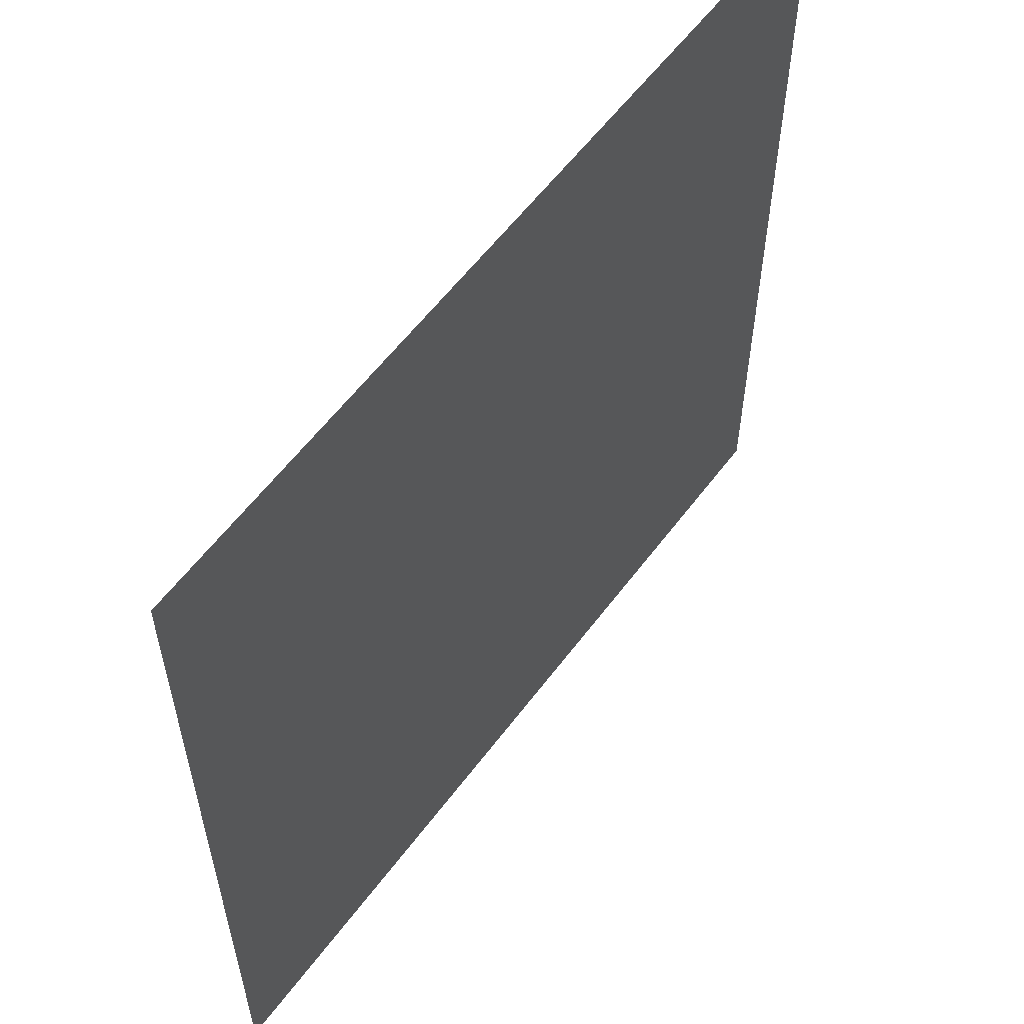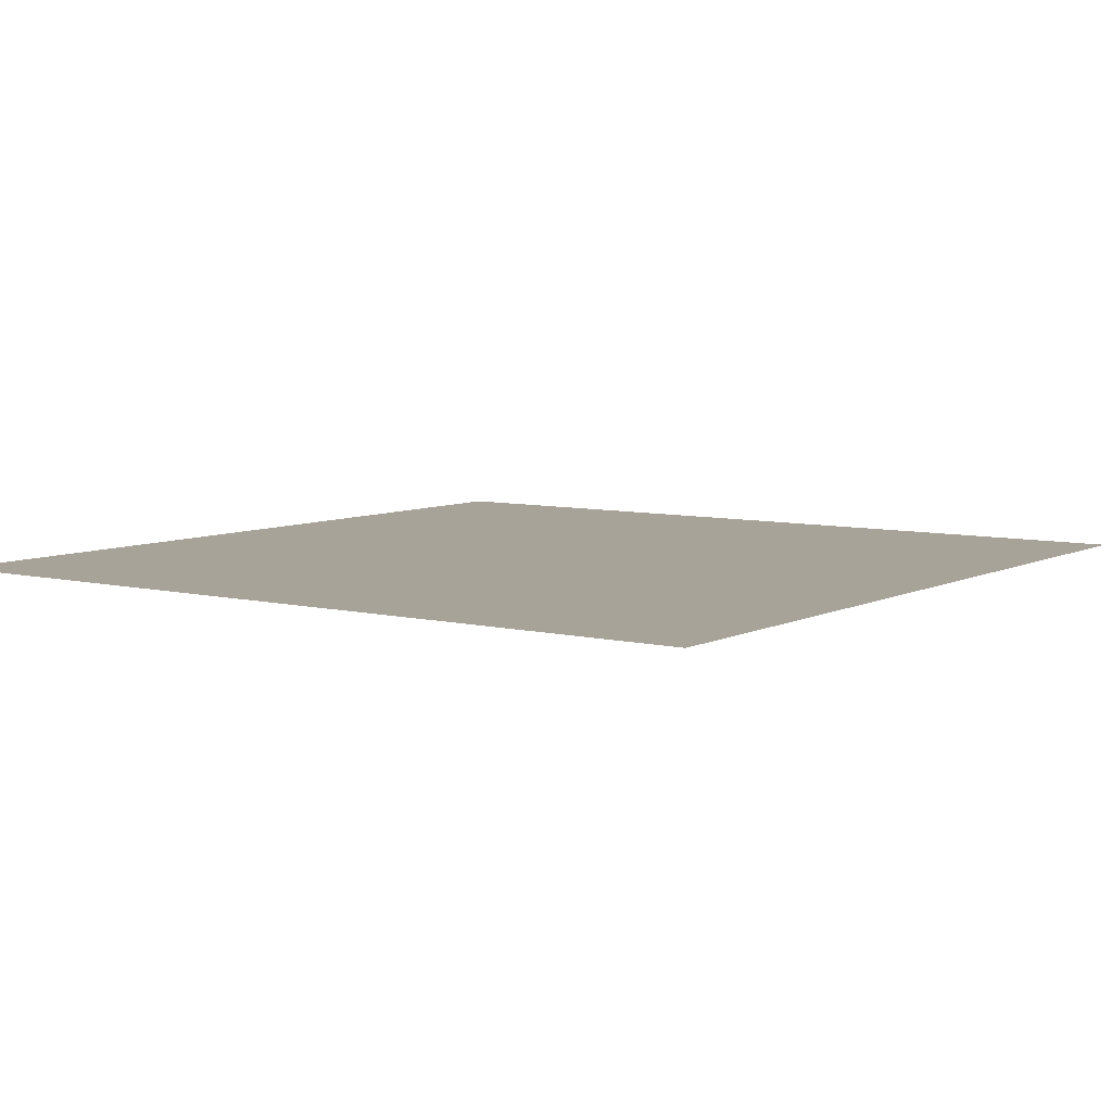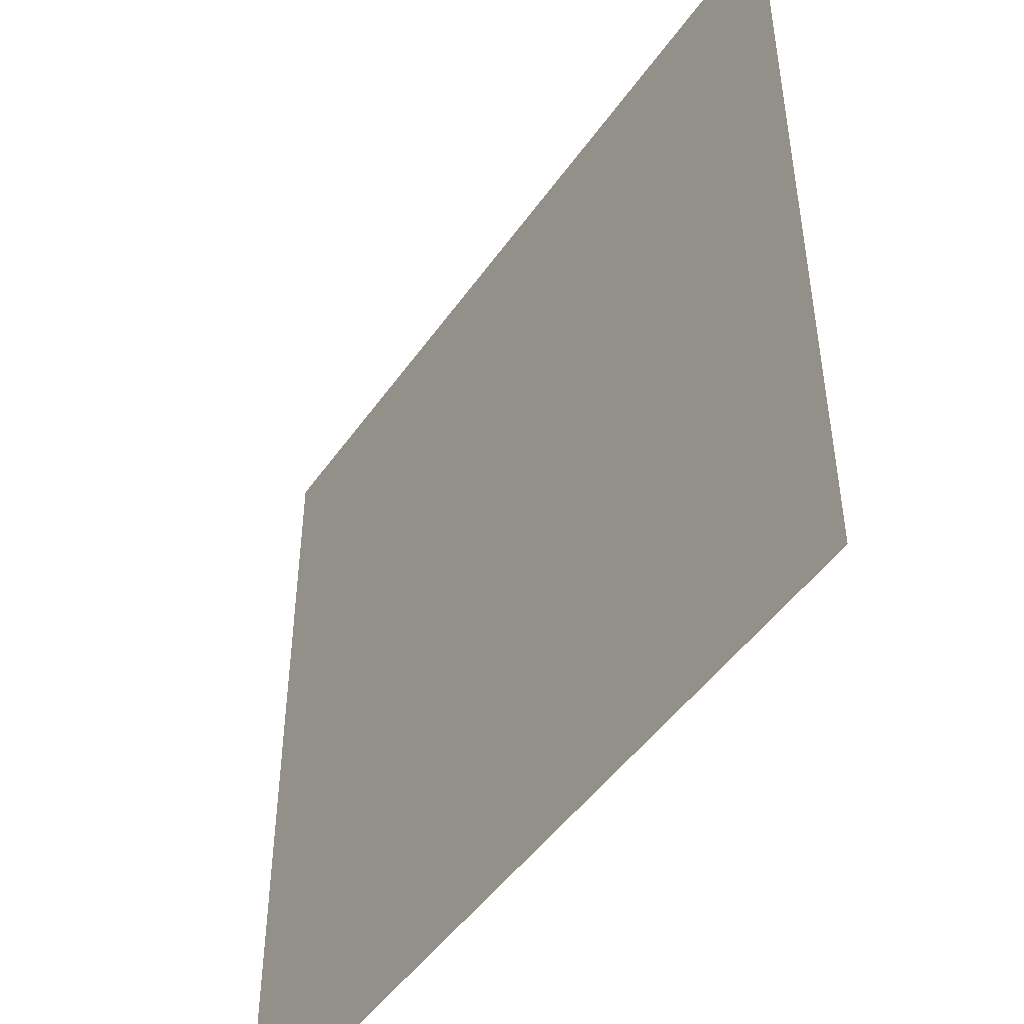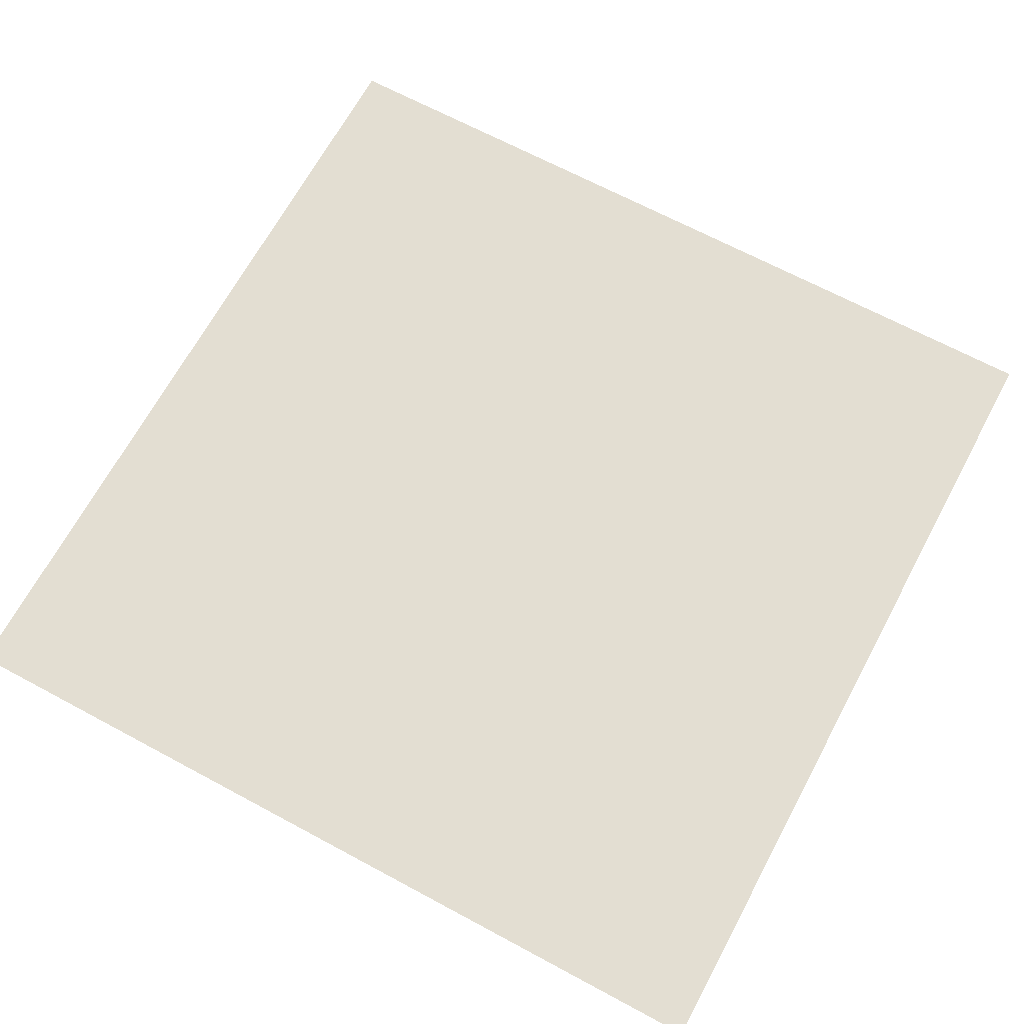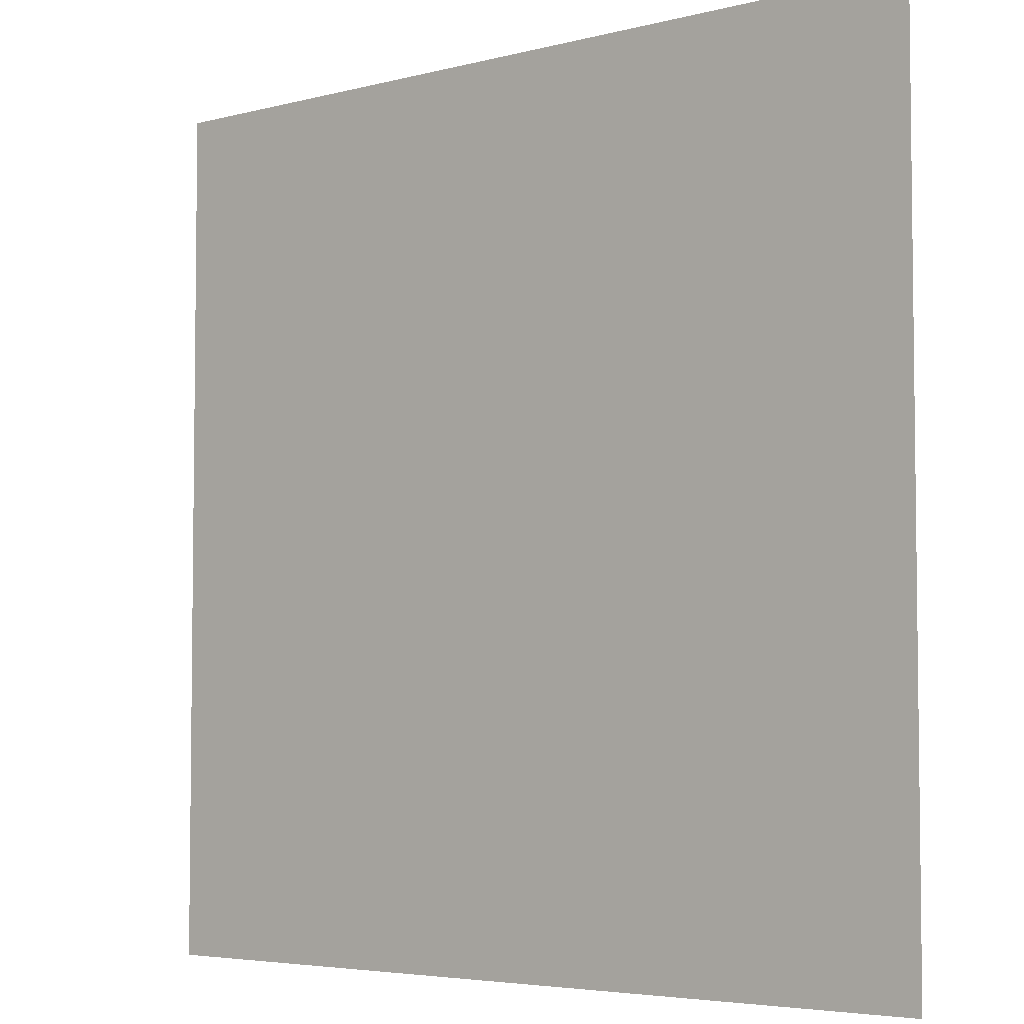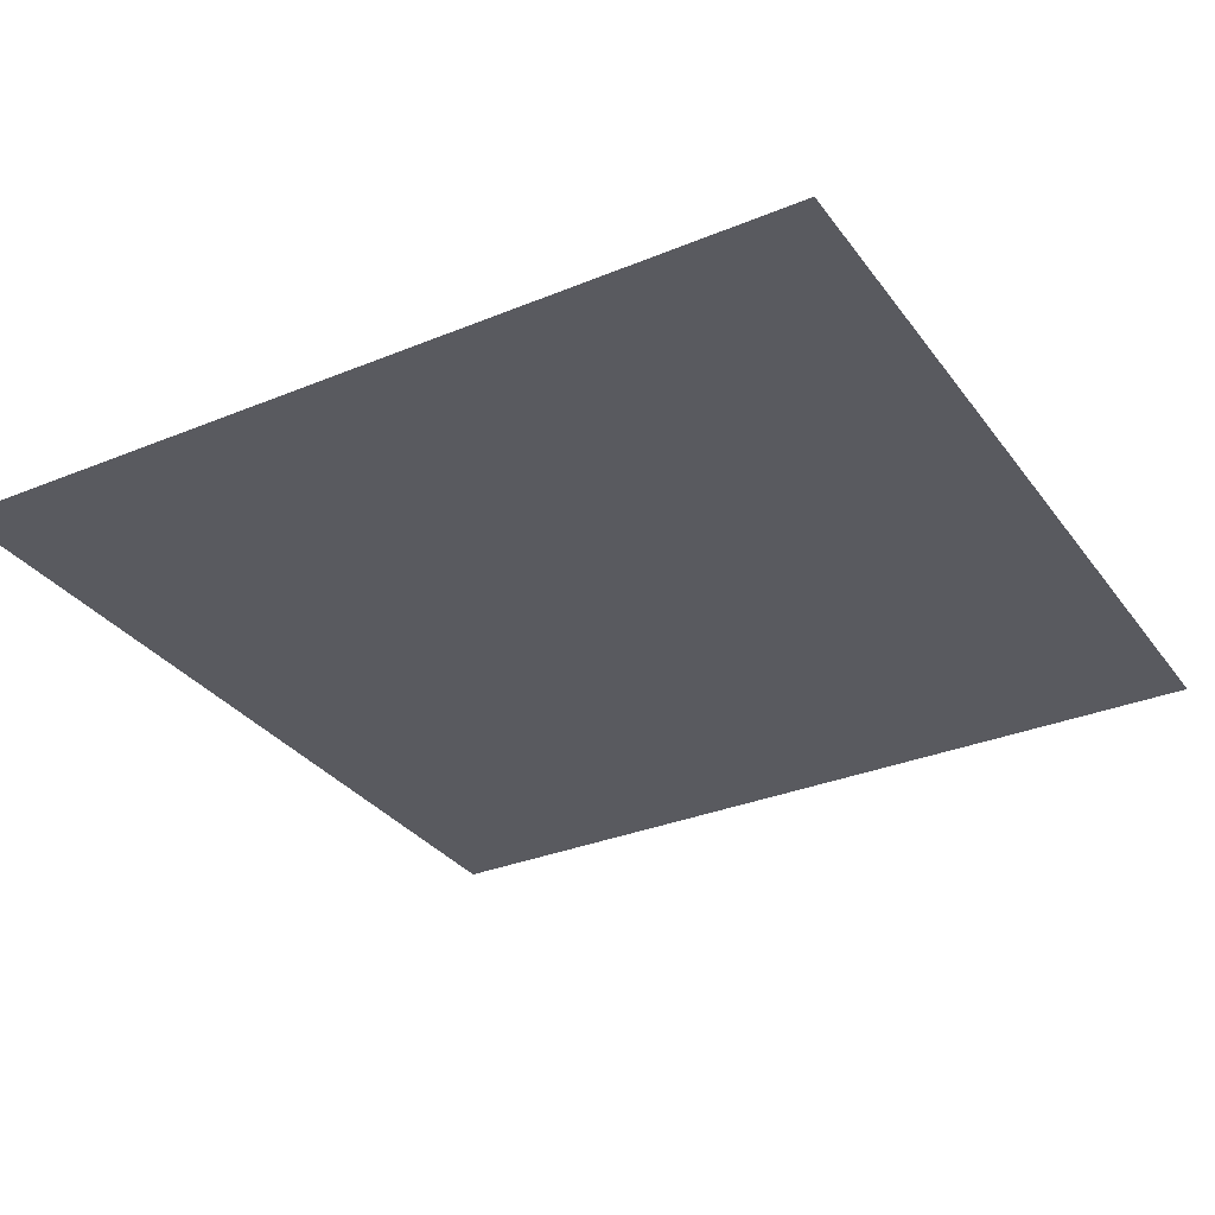
<metadata>
{"format":"obj","ext":"obj","renderer":"f3d","projection":"perspective","resolution":1024,"background":"white","views":[{"elev":58.5,"azim":-53.5,"up":"+Z"},{"elev":6.9,"azim":-144.6,"up":"+Y"},{"elev":-47.8,"azim":56.7,"up":"+Z"},{"elev":67.4,"azim":-61.7,"up":"+Y"},{"elev":-4.6,"azim":40.1,"up":"+Z"},{"elev":-31.9,"azim":30.1,"up":"+Y"}]}
</metadata>
<code>
o Paint
v -2.304 0.05194 2.304
v 2.304 0.05194 2.304
v -2.304 0.05194 -2.304
v 2.304 0.05194 -2.304
f 2 3 1
f 2 4 3

</code>
